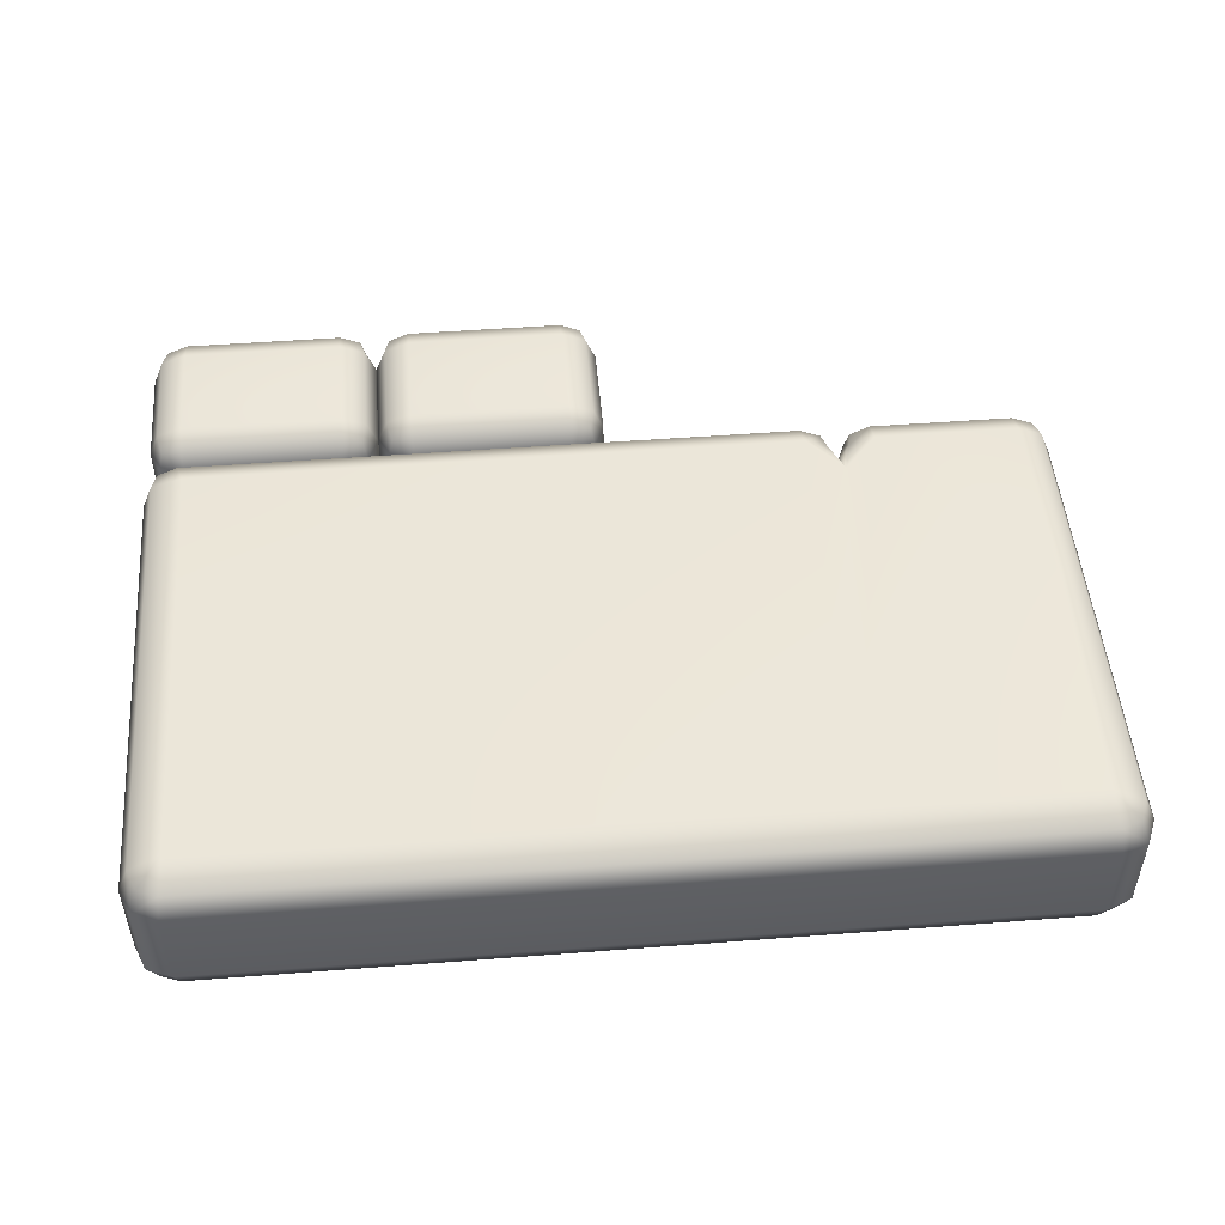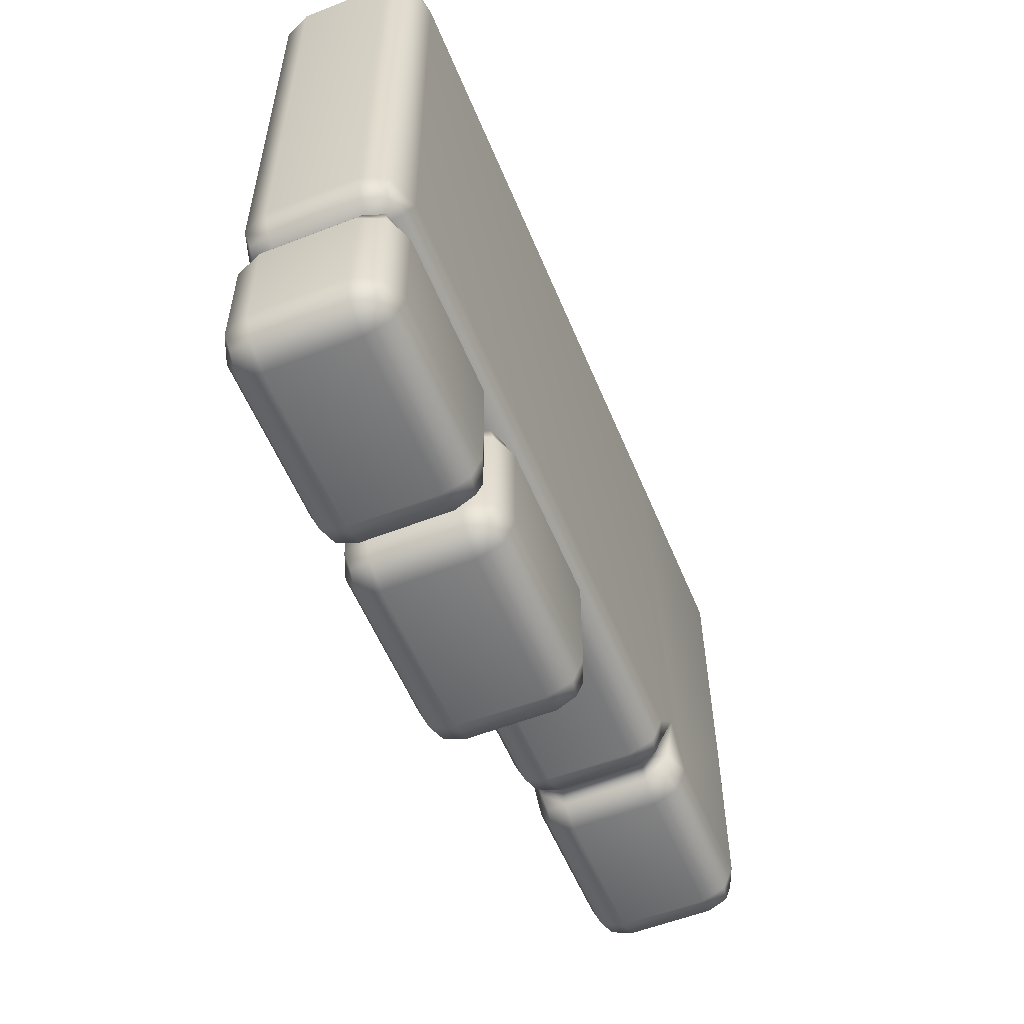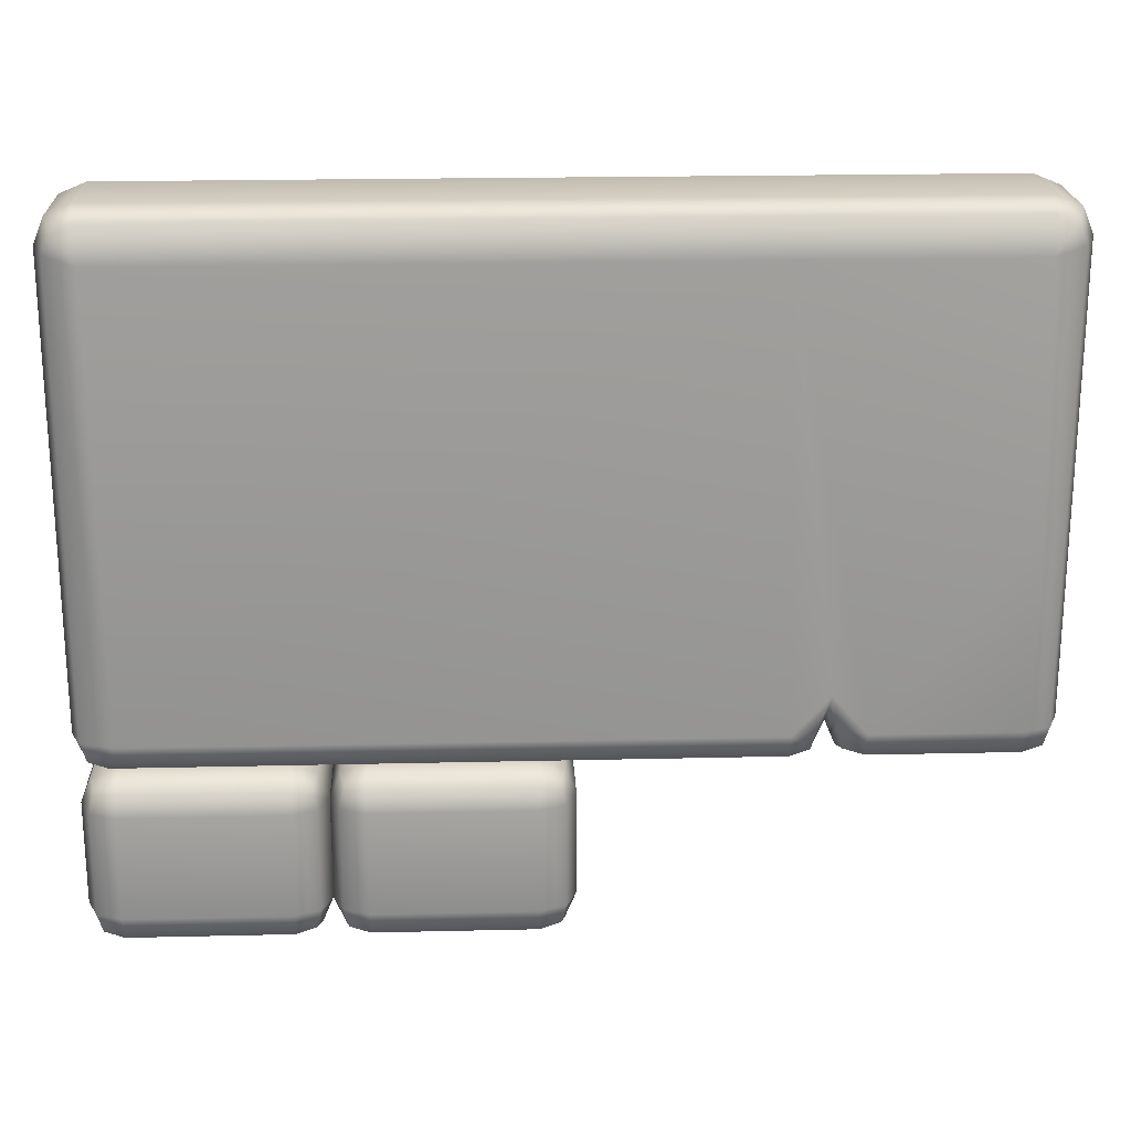
<metadata>
{"format":"obj","ext":"obj","renderer":"f3d","projection":"perspective","resolution":1024,"background":"white","views":[{"elev":49.7,"azim":175.2,"up":"+Z"},{"elev":-56.1,"azim":112.2,"up":"+Y"},{"elev":21.1,"azim":177.6,"up":"+Y"}]}
</metadata>
<code>
g Door_Breakable_Piece_A
v 0.739 0.3924 0.2234
v 0.8209 0.3906 0.2571
v 0.7541 0.3256 0.2084
v 0.8209 0.3105 0.2234
v 0.8209 0.3906 0.2571
v 2.826 0.3924 0.2574
v 2.849 0.3105 0.2234
v 2.915 0.3253 0.2086
v 2.931 0.3924 0.2234
v 2.931 1.868 0.2234
v 2.831 1.843 0.2574
v 0.8593 1.843 0.2574
v 2.831 1.843 0.2574
v 0.7012 0.5225 0.2574
v 0.739 0.3924 0.2234
v 0.5892 0.3924 0.2574
v 0.6711 0.3924 0.2234
v 0.1159 1.001 0.2574
v 0.1344 1.843 0.2574
v 0.03394 1.001 0.2234
v 0.03394 1.868 0.2234
v 0.06281 1.937 0.2234
v 0.8593 1.961 0.2234
v 2.838 1.961 0.2234
v 2.902 1.937 0.2234
v 0.1274 1.961 0.2234
v 0.1344 1.843 0.2574
v 0.1274 1.961 0.2234
v 2.931 1.868 0.2234
v 0.7051 0.3924 0.1415
v 0.6711 0.3924 0.2234
v 0.7012 0.5225 0.2574
v 0.739 0.3924 0.2234
v 0.7051 0.3924 0.1415
v 0.7012 0.5225 0.2574
v 0.739 0.3924 -0.2237
v 0.7541 0.3256 -0.2086
v 0.8209 0.3906 -0.2573
v 0.8209 0.3105 -0.2237
v 0.8209 0.3906 -0.2573
v 2.826 0.3924 -0.2576
v 2.849 0.3105 -0.2237
v 2.915 0.3253 -0.2089
v 2.931 0.3924 -0.2237
v 2.931 1.868 -0.2237
v 2.831 1.843 -0.2576
v 0.8593 1.843 -0.2576
v 2.831 1.843 -0.2576
v 0.7012 0.5225 -0.2576
v 0.739 0.3924 -0.2237
v 0.5892 0.3924 -0.2576
v 0.6711 0.3924 -0.2237
v 0.1159 1.001 -0.2576
v 0.1344 1.843 -0.2576
v 0.03394 1.001 -0.2237
v 0.03394 1.868 -0.2237
v 0.06281 1.937 -0.2237
v 0.8593 1.961 -0.2237
v 2.838 1.961 -0.2237
v 2.902 1.937 -0.2237
v 0.1274 1.961 -0.2237
v 0.1344 1.843 -0.2576
v 0.1274 1.961 -0.2237
v 2.931 1.868 -0.2237
v 0.7051 0.3924 -0.1418
v 0.7012 0.5225 -0.2576
v 0.6711 0.3924 -0.2237
v 0.739 0.3924 -0.2237
v 0.7012 0.5225 -0.2576
v 0.7051 0.3924 -0.1418
v 0.03394 1.868 0.2234
v 0.03394 1.001 0.2234
v 0 1.001 0.1415
v 0 1.879 0.1415
v 0 1.879 -0.1418
v 0 1.001 -0.1418
v 0.03394 1.868 -0.2237
v 0.03394 1.001 -0.2237
v 2.965 1.879 0.1415
v 2.931 0.3924 0.2234
v 2.931 1.868 0.2234
v 2.965 0.3924 0.1415
v 2.965 0.3924 -0.1418
v 2.965 1.879 -0.1418
v 2.931 0.3924 -0.2237
v 2.931 1.868 -0.2237
v 0.1159 1.001 0.2574
v 0.03394 0.3924 0.2234
v 0.03394 1.001 0.2234
v 0.1159 0.3924 0.2574
v 0.5892 0.3924 0.2574
v 0.1159 0.3105 0.2234
v 0.049 0.3256 0.2084
v 0.5892 0.3105 0.2234
v 0.6711 0.3924 0.2234
v 0.6561 0.3256 0.2084
v 0.739 0.3924 0.2234
v 0.7541 0.3256 0.2084
v 0.739 0.3105 0.1415
v 0.7051 0.3924 0.1415
v 0.7051 0.3924 -0.1418
v 0.739 0.3105 -0.1418
v 0.739 0.3924 -0.2237
v 0.7541 0.3256 -0.2086
v 0.739 0.3105 0.1415
v 0.7541 0.3256 0.2084
v 0.8209 0.3105 0.2234
v 0.8209 0.2766 0.1415
v 0.739 0.3105 -0.1418
v 2.849 0.3105 0.2234
v 0.8209 0.2766 -0.1418
v 2.849 0.2766 0.1415
v 0.8209 0.3105 -0.2237
v 0.7541 0.3256 -0.2086
v 2.849 0.3105 -0.2237
v 2.931 0.3105 0.1415
v 2.915 0.3253 0.2086
v 2.849 0.2766 -0.1418
v 2.931 0.3105 -0.1418
v 2.915 0.3253 -0.2089
v 2.931 0.3105 0.1415
v 2.915 0.3253 0.2086
v 2.931 0.3924 0.2234
v 2.965 0.3924 0.1415
v 2.931 0.3105 -0.1418
v 2.965 0.3924 -0.1418
v 2.931 0.3924 -0.2237
v 2.915 0.3253 -0.2089
v 0.5892 0.3105 0.2234
v 0.6561 0.3256 0.2084
v 0.6711 0.3105 0.1415
v 0.5892 0.2766 0.1415
v 0.1159 0.3105 0.2234
v 0.5892 0.2766 -0.1418
v 0.6711 0.3105 -0.1418
v 0.5892 0.3105 -0.2237
v 0.6561 0.3256 -0.2086
v 0.1159 0.3105 -0.2237
v 0.1159 0.2766 -0.1418
v 0.1159 0.2766 0.1415
v 0.03394 0.3105 -0.1418
v 0.049 0.3256 -0.2086
v 0.03394 0.3105 0.1415
v 0.049 0.3256 0.2084
v 0.6711 0.3105 0.1415
v 0.6561 0.3256 0.2084
v 0.6711 0.3924 0.2234
v 0.7051 0.3924 0.1415
v 0.6711 0.3105 -0.1418
v 0.7051 0.3924 -0.1418
v 0.6711 0.3924 -0.2237
v 0.6561 0.3256 -0.2086
v 0.03394 0.3924 0.2234
v 0.049 0.3256 0.2084
v 0.03394 0.3105 0.1415
v 0 0.3924 0.1415
v 0.03394 1.001 0.2234
v 0 1.001 0.1415
v 0 1.001 -0.1418
v 0 0.3924 -0.1418
v 0.03394 1.001 -0.2237
v 0.03394 0.3105 -0.1418
v 0.03394 0.3924 -0.2237
v 0.049 0.3256 -0.2086
v 0.1274 1.961 0.2234
v 0.06281 1.937 0.2234
v 0.03394 1.961 0.1415
v 0.1159 1.995 0.1415
v 0.1159 1.995 -0.1418
v 0.03394 1.961 -0.1418
v 0.1274 1.961 -0.2237
v 0.06281 1.937 -0.2237
v 0.03394 1.961 0.1415
v 0.06281 1.937 0.2234
v 0.03394 1.868 0.2234
v 0 1.879 0.1415
v 0.03394 1.961 -0.1418
v 0 1.879 -0.1418
v 0.03394 1.868 -0.2237
v 0.06281 1.937 -0.2237
v 2.931 1.868 0.2234
v 2.902 1.937 0.2234
v 2.931 1.961 0.1415
v 2.965 1.879 0.1415
v 2.965 1.879 -0.1418
v 2.931 1.961 -0.1418
v 2.931 1.868 -0.2237
v 2.902 1.937 -0.2237
v 2.931 1.961 0.1415
v 2.902 1.937 0.2234
v 2.838 1.961 0.2234
v 2.849 1.995 0.1415
v 2.931 1.961 -0.1418
v 2.849 1.995 -0.1418
v 2.838 1.961 -0.2237
v 2.902 1.937 -0.2237
v 0.1159 1.995 0.1415
v 0.8593 1.961 0.2234
v 0.1274 1.961 0.2234
v 0.8593 1.995 0.1415
v 2.838 1.961 0.2234
v 2.849 1.995 0.1415
v 2.849 1.995 -0.1418
v 0.8593 1.995 -0.1418
v 2.838 1.961 -0.2237
v 0.1159 1.995 -0.1418
v 0.8593 1.961 -0.2237
v 0.1274 1.961 -0.2237
v 0.1159 1.001 -0.2576
v 0.03394 1.001 -0.2237
v 0.03394 0.3924 -0.2237
v 0.1159 0.3924 -0.2576
v 0.5892 0.3924 -0.2576
v 0.1159 0.3105 -0.2237
v 0.049 0.3256 -0.2086
v 0.5892 0.3105 -0.2237
v 0.6711 0.3924 -0.2237
v 0.6561 0.3256 -0.2086
v 2.239 0.1607 0.2234
v 2.239 0.2426 0.1415
v 2.254 0.2276 0.2084
v 2.205 0.1607 0.1415
v 2.239 -0.1805 0.2234
v 2.205 0.1607 -0.1418
v 2.239 0.2426 -0.1418
v 2.239 0.1607 -0.2237
v 2.254 0.2276 -0.2086
v 2.205 -0.1805 -0.1418
v 2.239 -0.1805 -0.2237
v 2.205 -0.1805 0.1415
v 2.239 -0.2624 -0.1418
v 2.254 -0.2473 -0.2086
v 2.239 -0.2624 0.1415
v 2.254 -0.2473 0.2084
v 2.239 0.2426 0.1415
v 2.32 0.2426 0.2234
v 2.254 0.2276 0.2084
v 2.32 0.2766 0.1415
v 2.239 0.2426 -0.1418
v 2.839 0.2766 0.1415
v 2.839 0.2426 0.2234
v 2.32 0.2766 -0.1418
v 2.92 0.2426 0.1415
v 2.905 0.2276 0.2084
v 2.839 0.2766 -0.1418
v 2.92 0.2426 -0.1418
v 2.839 0.2426 -0.2237
v 2.905 0.2276 -0.2086
v 2.32 0.2426 -0.2237
v 2.254 0.2276 -0.2086
v 2.32 0.2426 0.2234
v 2.239 0.1607 0.2234
v 2.254 0.2276 0.2084
v 2.32 0.1607 0.2574
v 2.839 0.2426 0.2234
v 2.32 -0.1805 0.2574
v 2.239 -0.1805 0.2234
v 2.32 -0.2624 0.2234
v 2.254 -0.2473 0.2084
v 2.839 -0.1805 0.2574
v 2.839 -0.2624 0.2234
v 2.839 0.1607 0.2574
v 2.92 -0.1805 0.2234
v 2.905 -0.2473 0.2084
v 2.92 0.1607 0.2234
v 2.905 0.2276 0.2084
v 2.92 0.2426 0.1415
v 2.92 0.1607 0.2234
v 2.905 0.2276 0.2084
v 2.954 0.1607 0.1415
v 2.92 0.2426 -0.1418
v 2.954 -0.1805 0.1415
v 2.92 -0.1805 0.2234
v 2.954 0.1607 -0.1418
v 2.92 -0.2624 0.1415
v 2.905 -0.2473 0.2084
v 2.954 -0.1805 -0.1418
v 2.92 -0.2624 -0.1418
v 2.92 -0.1805 -0.2237
v 2.905 -0.2473 -0.2086
v 2.92 0.1607 -0.2237
v 2.905 0.2276 -0.2086
v 2.92 -0.2624 0.1415
v 2.839 -0.2624 0.2234
v 2.905 -0.2473 0.2084
v 2.839 -0.2963 0.1415
v 2.92 -0.2624 -0.1418
v 2.32 -0.2963 0.1415
v 2.32 -0.2624 0.2234
v 2.839 -0.2963 -0.1418
v 2.239 -0.2624 0.1415
v 2.254 -0.2473 0.2084
v 2.32 -0.2963 -0.1418
v 2.239 -0.2624 -0.1418
v 2.32 -0.2624 -0.2237
v 2.254 -0.2473 -0.2086
v 2.839 -0.2624 -0.2237
v 2.905 -0.2473 -0.2086
v 2.239 0.1607 -0.2237
v 2.32 0.2426 -0.2237
v 2.254 0.2276 -0.2086
v 2.32 0.1607 -0.2576
v 2.239 -0.1805 -0.2237
v 2.839 0.1607 -0.2576
v 2.839 0.2426 -0.2237
v 2.92 0.1607 -0.2237
v 2.905 0.2276 -0.2086
v 2.839 -0.1805 -0.2576
v 2.92 -0.1805 -0.2237
v 2.32 -0.1805 -0.2576
v 2.839 -0.2624 -0.2237
v 2.905 -0.2473 -0.2086
v 2.32 -0.2624 -0.2237
v 2.254 -0.2473 -0.2086
v 1.489 0.1607 0.2234
v 1.489 0.2426 0.1415
v 1.504 0.2276 0.2084
v 1.455 0.1607 0.1415
v 1.489 -0.1805 0.2234
v 1.455 0.1607 -0.1418
v 1.489 0.2426 -0.1418
v 1.489 0.1607 -0.2237
v 1.504 0.2276 -0.2086
v 1.455 -0.1805 -0.1418
v 1.489 -0.1805 -0.2237
v 1.455 -0.1805 0.1415
v 1.489 -0.2624 -0.1418
v 1.504 -0.2473 -0.2086
v 1.489 -0.2624 0.1415
v 1.504 -0.2473 0.2084
v 1.489 0.2426 0.1415
v 1.571 0.2426 0.2234
v 1.504 0.2276 0.2084
v 1.571 0.2766 0.1415
v 1.489 0.2426 -0.1418
v 2.089 0.2766 0.1415
v 2.089 0.2426 0.2234
v 1.571 0.2766 -0.1418
v 2.171 0.2426 0.1415
v 2.156 0.2276 0.2084
v 2.089 0.2766 -0.1418
v 2.171 0.2426 -0.1418
v 2.089 0.2426 -0.2237
v 2.156 0.2276 -0.2086
v 1.571 0.2426 -0.2237
v 1.504 0.2276 -0.2086
v 1.571 0.2426 0.2234
v 1.489 0.1607 0.2234
v 1.504 0.2276 0.2084
v 1.571 0.1607 0.2574
v 2.089 0.2426 0.2234
v 1.571 -0.1805 0.2574
v 1.489 -0.1805 0.2234
v 1.571 -0.2624 0.2234
v 1.504 -0.2473 0.2084
v 2.089 -0.1805 0.2574
v 2.089 -0.2624 0.2234
v 2.089 0.1607 0.2574
v 2.171 -0.1805 0.2234
v 2.156 -0.2473 0.2084
v 2.171 0.1607 0.2234
v 2.156 0.2276 0.2084
v 2.171 0.2426 0.1415
v 2.171 0.1607 0.2234
v 2.156 0.2276 0.2084
v 2.205 0.1607 0.1415
v 2.171 0.2426 -0.1418
v 2.205 -0.1805 0.1415
v 2.171 -0.1805 0.2234
v 2.205 0.1607 -0.1418
v 2.171 -0.2624 0.1415
v 2.156 -0.2473 0.2084
v 2.205 -0.1805 -0.1418
v 2.171 -0.2624 -0.1418
v 2.171 -0.1805 -0.2237
v 2.156 -0.2473 -0.2086
v 2.171 0.1607 -0.2237
v 2.156 0.2276 -0.2086
v 2.171 -0.2624 0.1415
v 2.089 -0.2624 0.2234
v 2.156 -0.2473 0.2084
v 2.089 -0.2963 0.1415
v 2.171 -0.2624 -0.1418
v 1.571 -0.2963 0.1415
v 1.571 -0.2624 0.2234
v 2.089 -0.2963 -0.1418
v 1.489 -0.2624 0.1415
v 1.504 -0.2473 0.2084
v 1.571 -0.2963 -0.1418
v 1.489 -0.2624 -0.1418
v 1.571 -0.2624 -0.2237
v 1.504 -0.2473 -0.2086
v 2.089 -0.2624 -0.2237
v 2.156 -0.2473 -0.2086
v 1.489 0.1607 -0.2237
v 1.571 0.2426 -0.2237
v 1.504 0.2276 -0.2086
v 1.571 0.1607 -0.2576
v 1.489 -0.1805 -0.2237
v 2.089 0.1607 -0.2576
v 2.089 0.2426 -0.2237
v 2.171 0.1607 -0.2237
v 2.156 0.2276 -0.2086
v 2.089 -0.1805 -0.2576
v 2.171 -0.1805 -0.2237
v 1.571 -0.1805 -0.2576
v 2.089 -0.2624 -0.2237
v 2.156 -0.2473 -0.2086
v 1.571 -0.2624 -0.2237
v 1.504 -0.2473 -0.2086
g Door_Breakable_Piece_A_0
f 3 2 1
f 5 3 4
f 6 5 4
f 7 6 4
f 7 8 6
f 6 8 9
f 6 9 10
f 11 6 10
f 6 12 5
f 6 13 12
f 12 14 5
f 14 15 5
f 16 14 12
f 16 17 14
f 18 16 12
f 18 12 19
f 20 18 19
f 21 20 19
f 19 22 21
f 12 13 23
f 13 24 23
f 13 25 24
f 12 23 26
f 27 12 26
f 22 27 28
f 25 11 29
f 32 31 30
f 35 34 33
f 38 37 36
f 37 40 39
f 40 41 39
f 41 42 39
f 43 42 41
f 43 41 44
f 44 41 45
f 41 46 45
f 47 41 40
f 48 41 47
f 49 47 40
f 50 49 40
f 49 51 47
f 52 51 49
f 51 53 47
f 47 53 54
f 53 55 54
f 55 56 54
f 57 54 56
f 48 47 58
f 59 48 58
f 60 48 59
f 58 47 61
f 47 62 61
f 62 57 63
f 46 60 64
f 67 66 65
f 70 69 68
f 73 72 71
f 74 73 71
f 74 75 73
f 75 76 73
f 76 75 77
f 78 76 77
f 81 80 79
f 80 82 79
f 82 83 79
f 83 84 79
f 83 85 84
f 85 86 84
f 89 88 87
f 88 90 87
f 91 87 90
f 90 88 92
f 88 93 92
f 90 92 94
f 91 90 94
f 91 94 95
f 94 96 95
f 99 98 97
f 100 99 97
f 100 101 99
f 101 102 99
f 102 101 103
f 104 102 103
f 107 106 105
f 108 107 105
f 105 109 108
f 110 107 108
f 109 111 108
f 112 110 108
f 108 111 112
f 113 111 109
f 114 113 109
f 113 115 111
f 112 116 110
f 116 117 110
f 111 118 112
f 112 118 116
f 115 118 111
f 118 119 116
f 119 118 115
f 120 119 115
f 123 122 121
f 124 123 121
f 121 125 124
f 125 126 124
f 127 126 125
f 128 127 125
f 131 130 129
f 132 131 129
f 129 133 132
f 132 134 131
f 134 135 131
f 135 134 136
f 137 135 136
f 138 136 134
f 139 134 132
f 139 138 134
f 133 140 132
f 140 139 132
f 138 139 141
f 141 139 140
f 142 138 141
f 143 141 140
f 140 133 143
f 133 144 143
f 147 146 145
f 148 147 145
f 145 149 148
f 149 150 148
f 151 150 149
f 152 151 149
f 155 154 153
f 156 155 153
f 156 153 157
f 158 156 157
f 158 159 156
f 156 160 155
f 159 160 156
f 160 159 161
f 160 162 155
f 163 160 161
f 162 160 163
f 164 162 163
f 167 166 165
f 168 167 165
f 168 169 167
f 169 170 167
f 170 169 171
f 172 170 171
f 175 174 173
f 176 175 173
f 173 177 176
f 177 178 176
f 179 178 177
f 180 179 177
f 183 182 181
f 184 183 181
f 184 185 183
f 185 186 183
f 186 185 187
f 188 186 187
f 191 190 189
f 192 191 189
f 189 193 192
f 193 194 192
f 195 194 193
f 196 195 193
f 199 198 197
f 198 200 197
f 198 201 200
f 201 202 200
f 202 203 200
f 200 204 197
f 203 204 200
f 203 205 204
f 204 206 197
f 205 207 204
f 204 207 206
f 207 208 206
f 211 210 209
f 212 211 209
f 209 213 212
f 211 212 214
f 215 211 214
f 214 212 216
f 212 213 216
f 216 213 217
f 218 216 217
f 221 220 219
f 220 222 219
f 223 219 222
f 224 222 220
f 225 224 220
f 226 224 225
f 227 226 225
f 228 224 226
f 224 228 222
f 229 228 226
f 230 223 222
f 228 230 222
f 231 228 229
f 228 231 230
f 232 231 229
f 231 233 230
f 223 230 233
f 234 223 233
f 237 236 235
f 236 238 235
f 239 235 238
f 240 238 236
f 241 240 236
f 242 239 238
f 242 238 240
f 243 240 241
f 244 243 241
f 245 240 243
f 245 242 240
f 246 245 243
f 247 245 246
f 245 247 242
f 248 247 246
f 247 249 242
f 239 242 249
f 250 239 249
f 253 252 251
f 252 254 251
f 255 251 254
f 256 254 252
f 257 256 252
f 258 256 257
f 259 258 257
f 256 258 260
f 256 260 254
f 258 261 260
f 262 255 254
f 260 262 254
f 263 260 261
f 260 263 262
f 264 263 261
f 263 265 262
f 255 262 265
f 266 255 265
f 269 268 267
f 268 270 267
f 271 267 270
f 272 270 268
f 273 272 268
f 274 271 270
f 274 270 272
f 275 272 273
f 276 275 273
f 277 272 275
f 277 274 272
f 278 277 275
f 279 277 278
f 274 277 279
f 280 279 278
f 281 274 279
f 271 274 281
f 282 271 281
f 285 284 283
f 284 286 283
f 287 283 286
f 288 286 284
f 289 288 284
f 290 287 286
f 290 286 288
f 291 288 289
f 292 291 289
f 293 288 291
f 293 290 288
f 294 293 291
f 295 293 294
f 290 293 295
f 296 295 294
f 297 290 295
f 287 290 297
f 298 287 297
f 301 300 299
f 300 302 299
f 303 299 302
f 304 302 300
f 305 304 300
f 306 304 305
f 307 306 305
f 304 306 308
f 304 308 302
f 306 309 308
f 310 303 302
f 308 310 302
f 311 308 309
f 308 311 310
f 312 311 309
f 311 313 310
f 303 310 313
f 314 303 313
f 317 316 315
f 316 318 315
f 319 315 318
f 320 318 316
f 321 320 316
f 322 320 321
f 323 322 321
f 324 320 322
f 320 324 318
f 325 324 322
f 326 319 318
f 324 326 318
f 327 324 325
f 324 327 326
f 328 327 325
f 327 329 326
f 319 326 329
f 330 319 329
f 333 332 331
f 332 334 331
f 335 331 334
f 336 334 332
f 337 336 332
f 338 335 334
f 338 334 336
f 339 336 337
f 340 339 337
f 341 336 339
f 341 338 336
f 342 341 339
f 343 341 342
f 341 343 338
f 344 343 342
f 343 345 338
f 335 338 345
f 346 335 345
f 349 348 347
f 348 350 347
f 351 347 350
f 352 350 348
f 353 352 348
f 354 352 353
f 355 354 353
f 352 354 356
f 352 356 350
f 354 357 356
f 358 351 350
f 356 358 350
f 359 356 357
f 356 359 358
f 360 359 357
f 359 361 358
f 351 358 361
f 362 351 361
f 365 364 363
f 364 366 363
f 367 363 366
f 368 366 364
f 369 368 364
f 370 367 366
f 370 366 368
f 371 368 369
f 372 371 369
f 373 368 371
f 373 370 368
f 374 373 371
f 375 373 374
f 370 373 375
f 376 375 374
f 377 370 375
f 367 370 377
f 378 367 377
f 381 380 379
f 380 382 379
f 383 379 382
f 384 382 380
f 385 384 380
f 386 383 382
f 386 382 384
f 387 384 385
f 388 387 385
f 389 384 387
f 389 386 384
f 390 389 387
f 391 389 390
f 386 389 391
f 392 391 390
f 393 386 391
f 383 386 393
f 394 383 393
f 397 396 395
f 396 398 395
f 399 395 398
f 400 398 396
f 401 400 396
f 402 400 401
f 403 402 401
f 400 402 404
f 400 404 398
f 402 405 404
f 406 399 398
f 404 406 398
f 407 404 405
f 404 407 406
f 408 407 405
f 407 409 406
f 399 406 409
f 410 399 409

</code>
